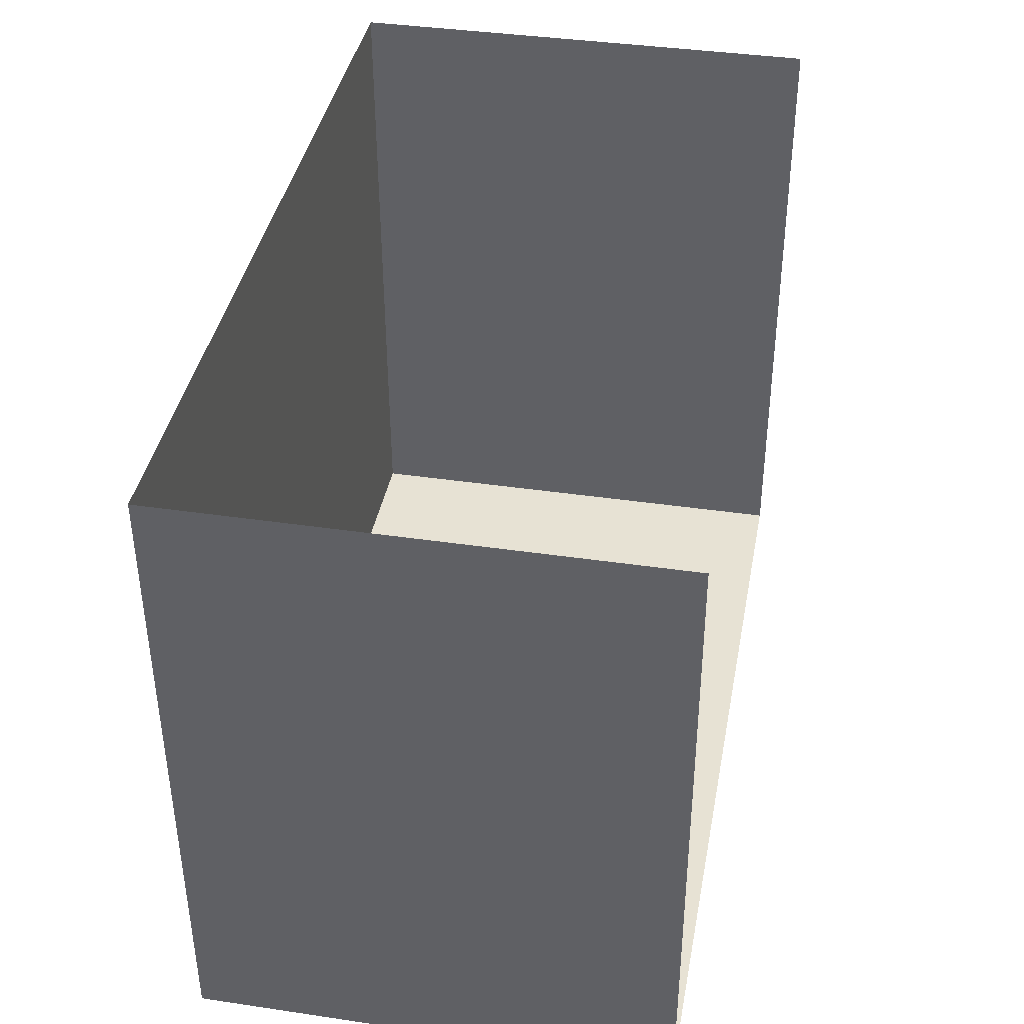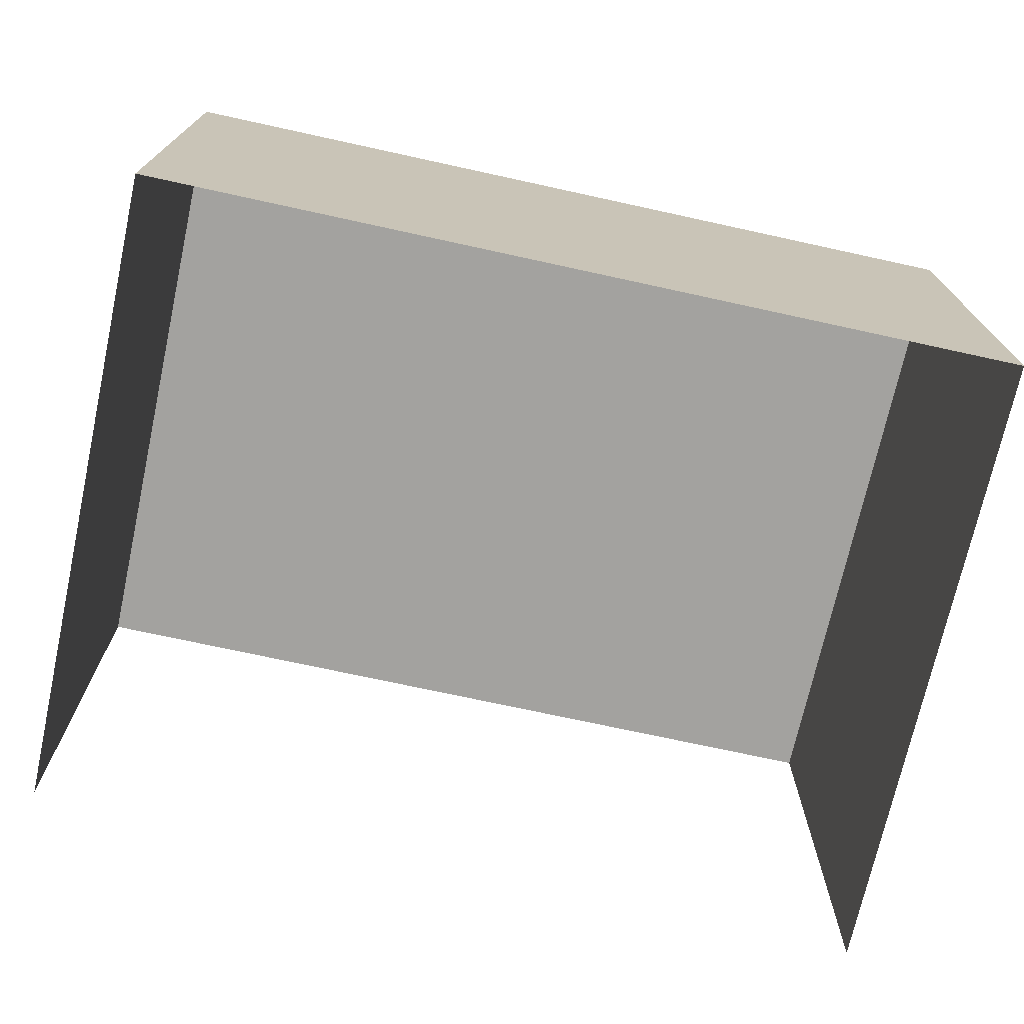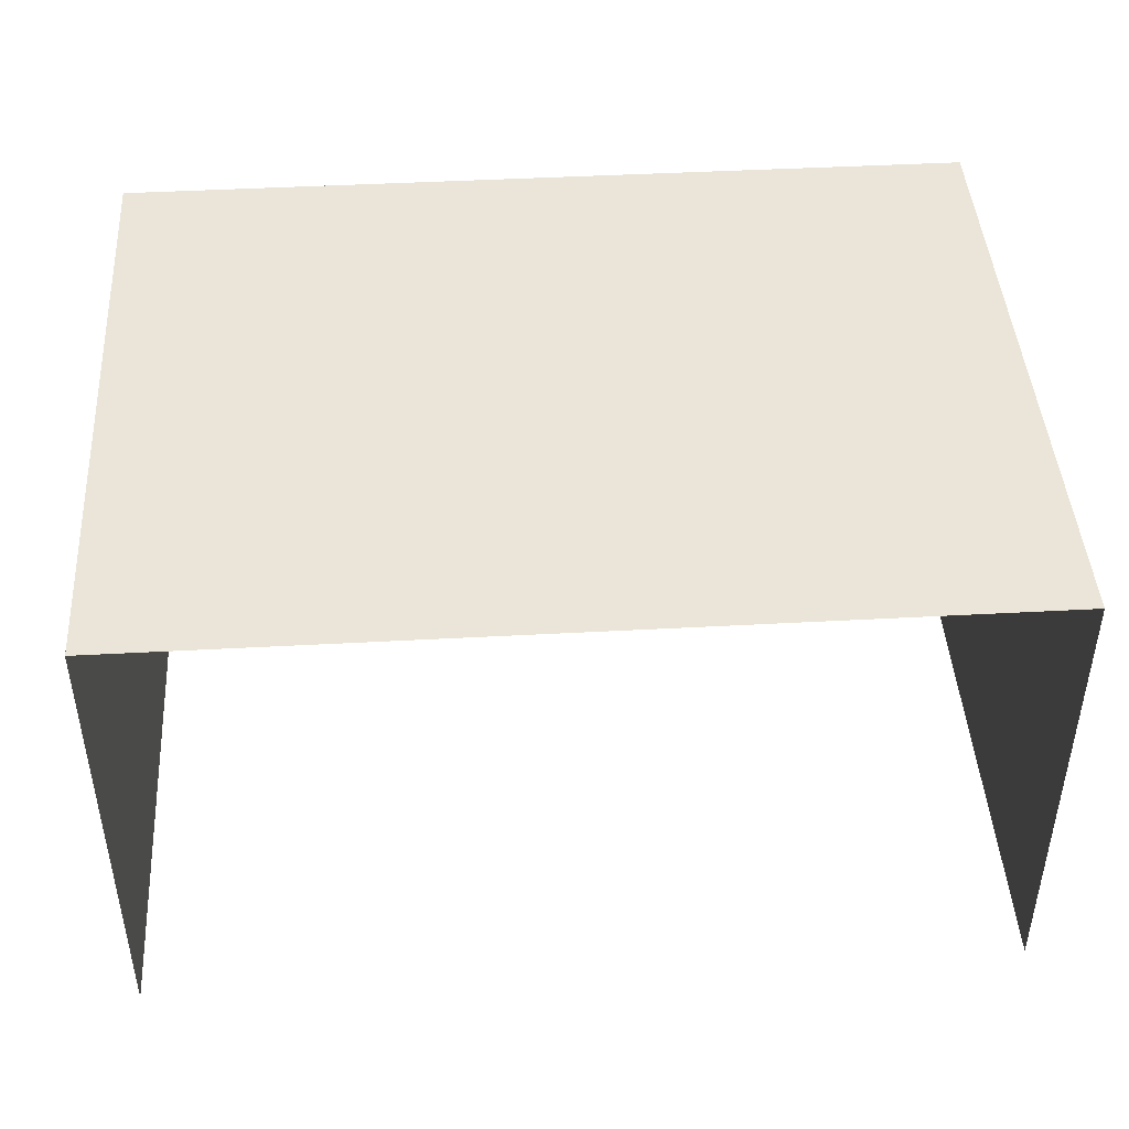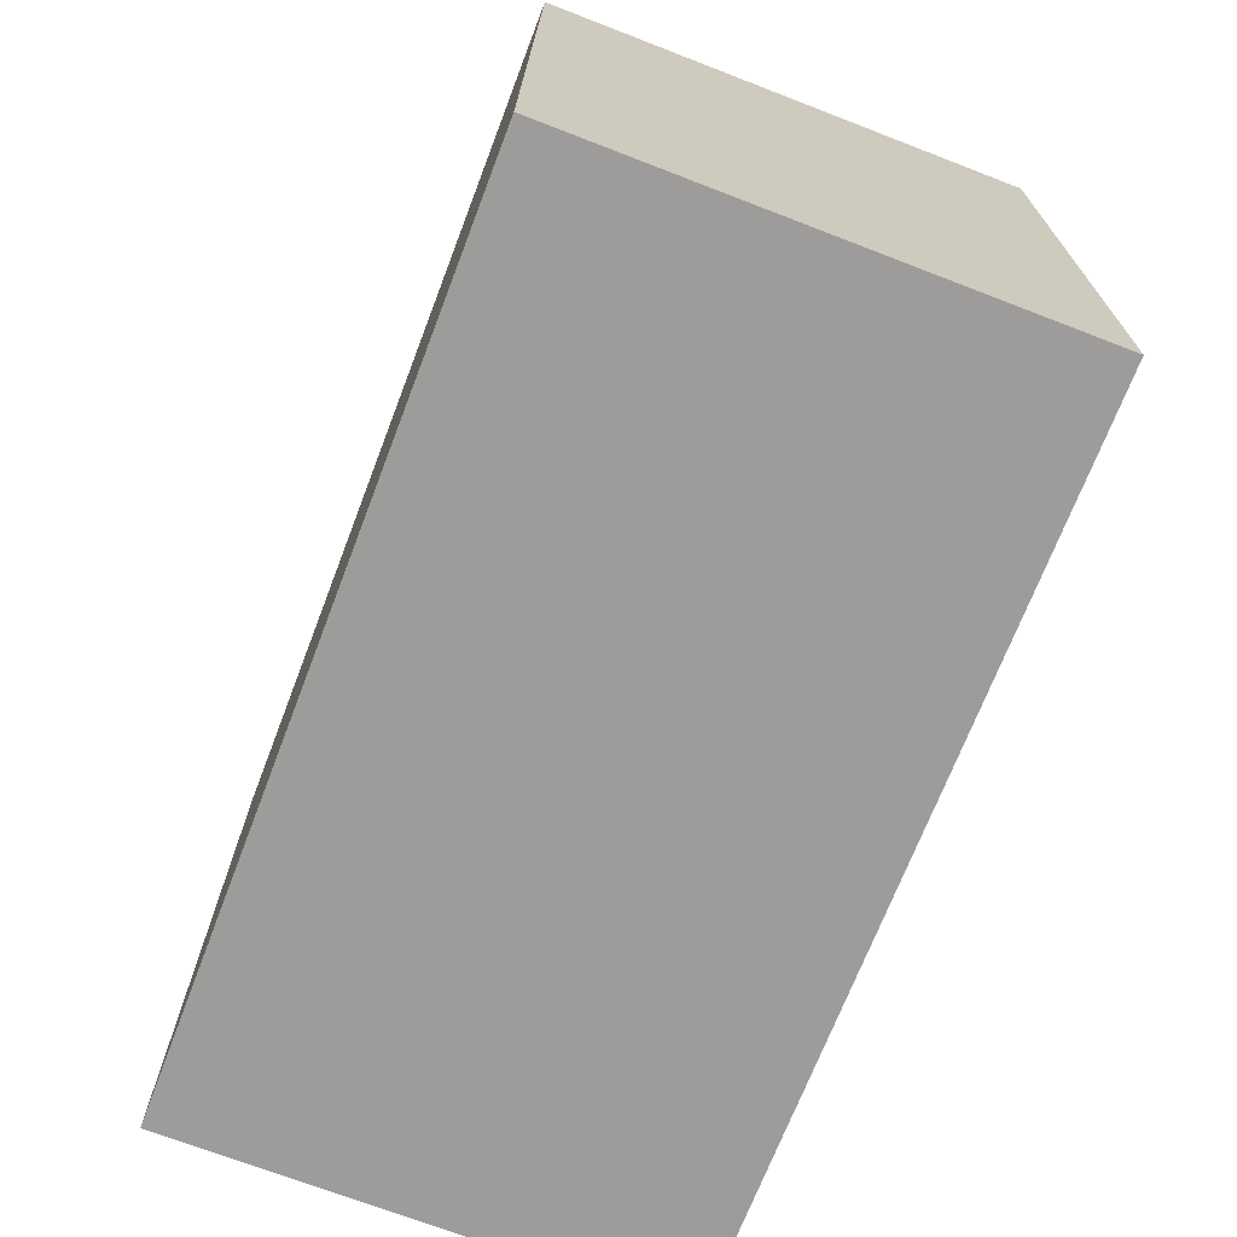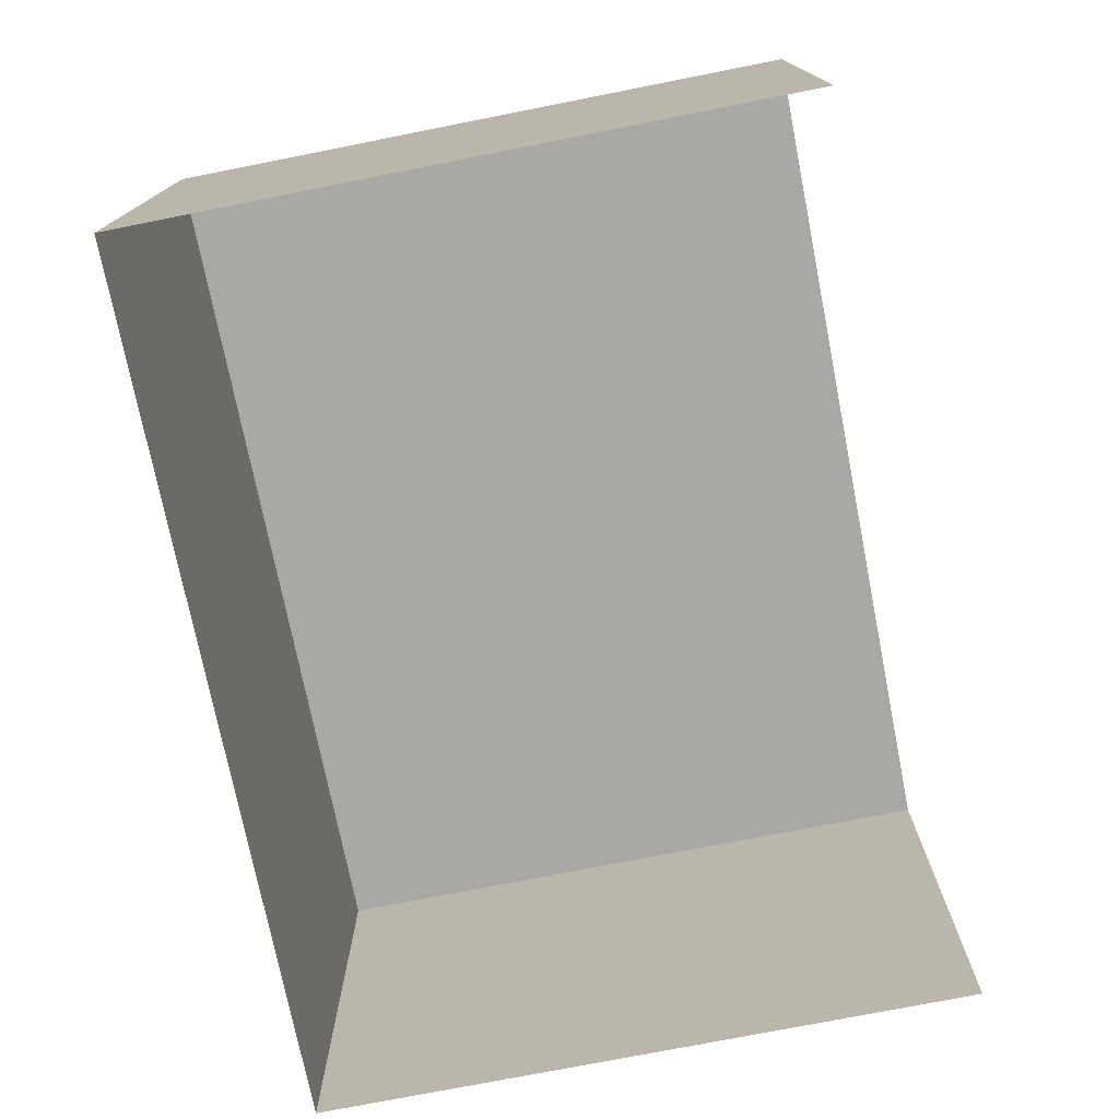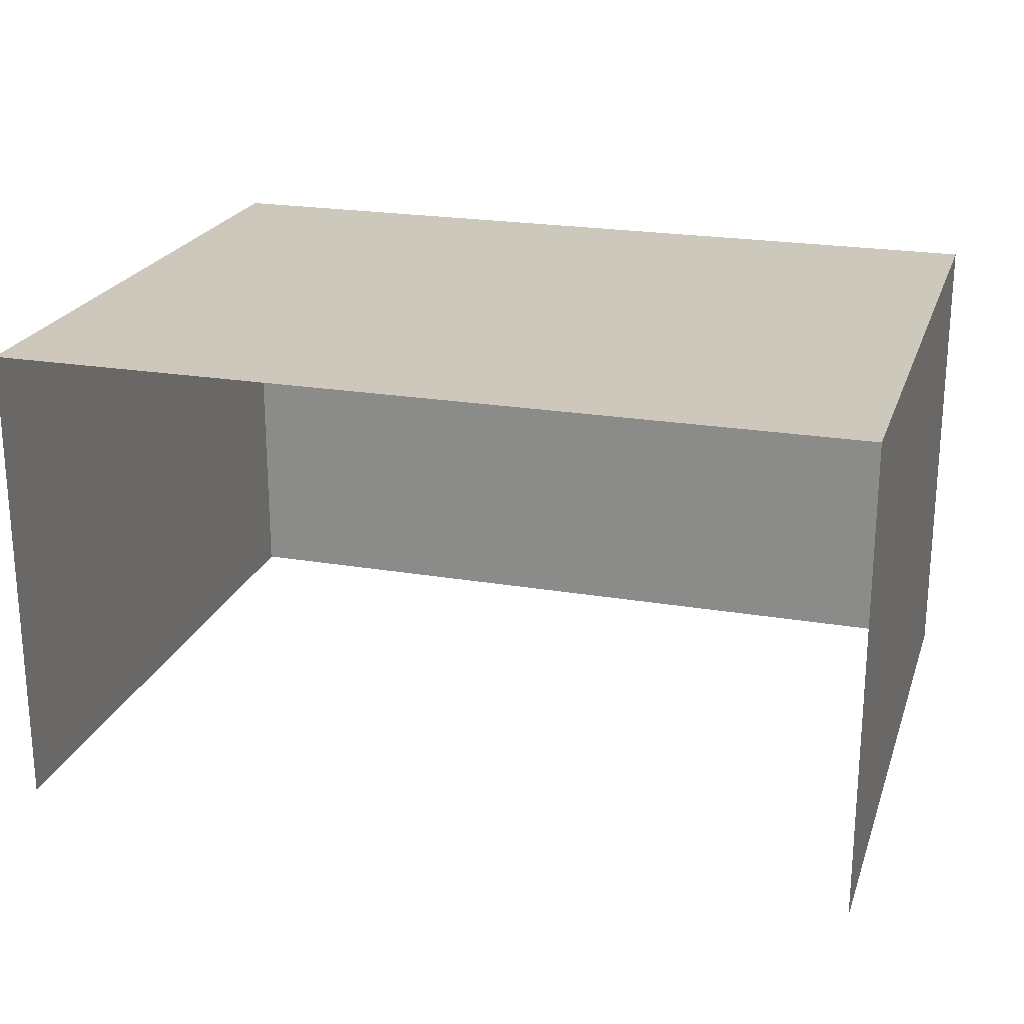
<metadata>
{"format":"obj","ext":"obj","renderer":"f3d","projection":"perspective","resolution":1024,"background":"white","views":[{"elev":38.8,"azim":100.6,"up":"+Y"},{"elev":-72.5,"azim":-13.5,"up":"+Z"},{"elev":44.5,"azim":175.3,"up":"+Z"},{"elev":-71.3,"azim":69.0,"up":"+Y"},{"elev":-75.0,"azim":100.1,"up":"+Z"},{"elev":22.1,"azim":-164.7,"up":"+Z"}]}
</metadata>
<code>
v -2.251e+05 -1.27e+05 15.65
v -2.251e+05 -1.27e+05 15.65
v -2.251e+05 -1.27e+05 15.65
v -2.251e+05 -1.27e+05 15.65
v -2.251e+05 -1.27e+05 18.73
v -2.251e+05 -1.27e+05 18.73
v -2.251e+05 -1.27e+05 18.73
v -2.251e+05 -1.27e+05 18.73
f 1 2 3
f 4 1 3
f 8 1 4
f 6 8 4
f 5 6 7
f 5 8 6
f 8 2 1
f 8 5 2
f 5 3 2
f 5 7 3
f 6 4 3
f 7 6 3

</code>
